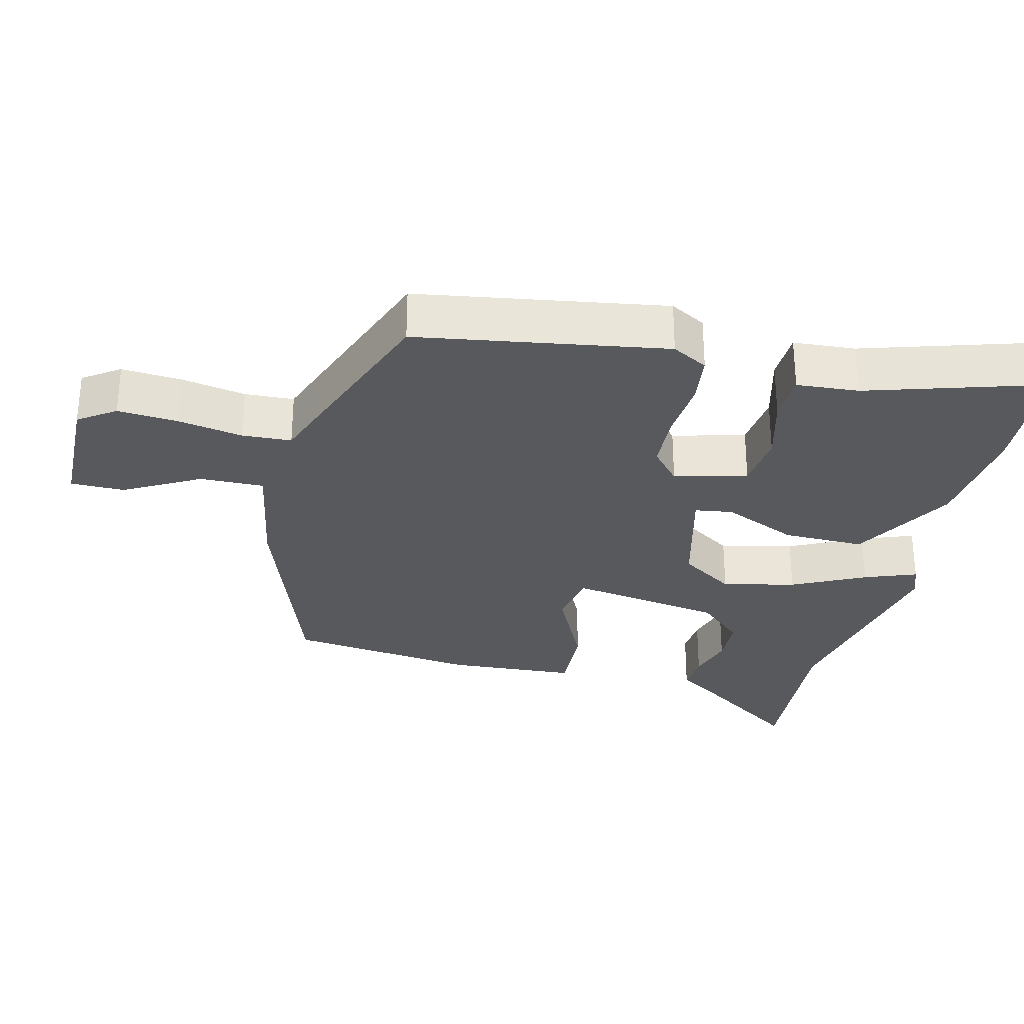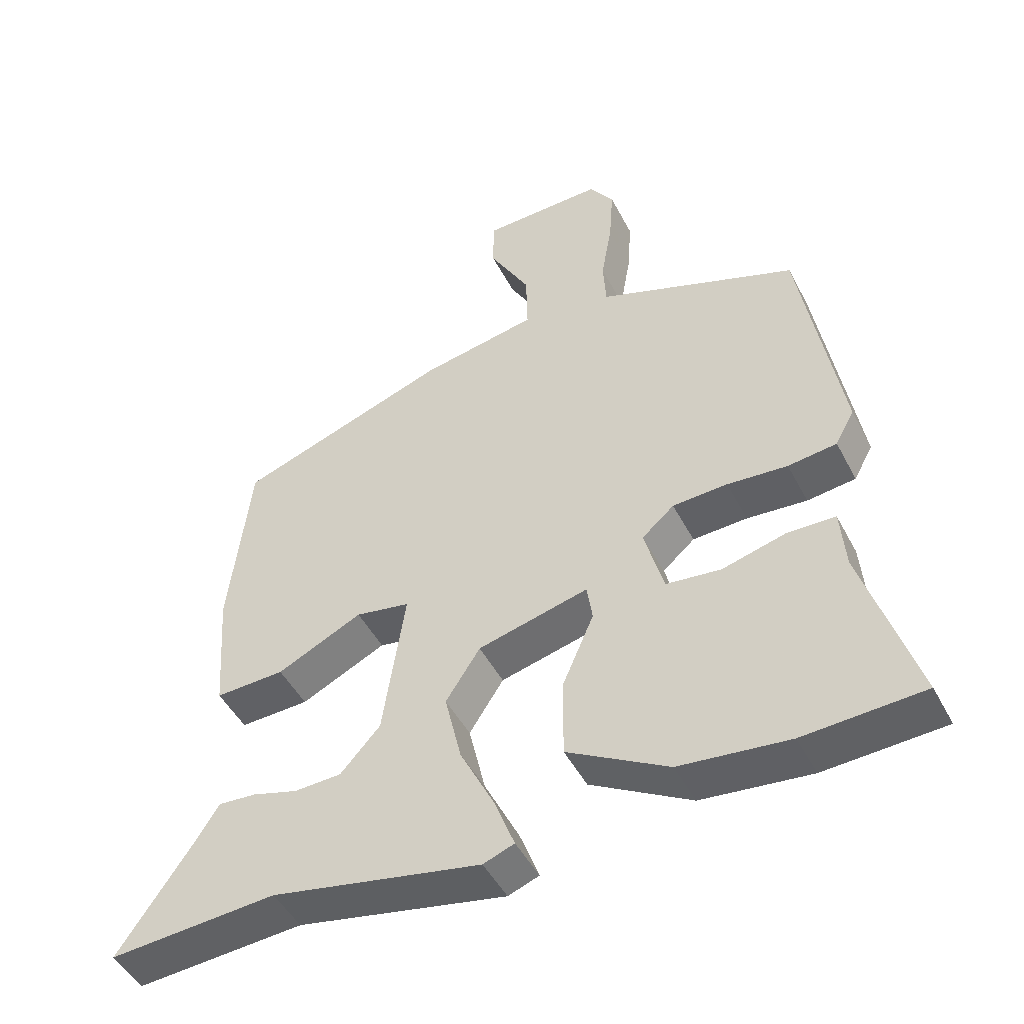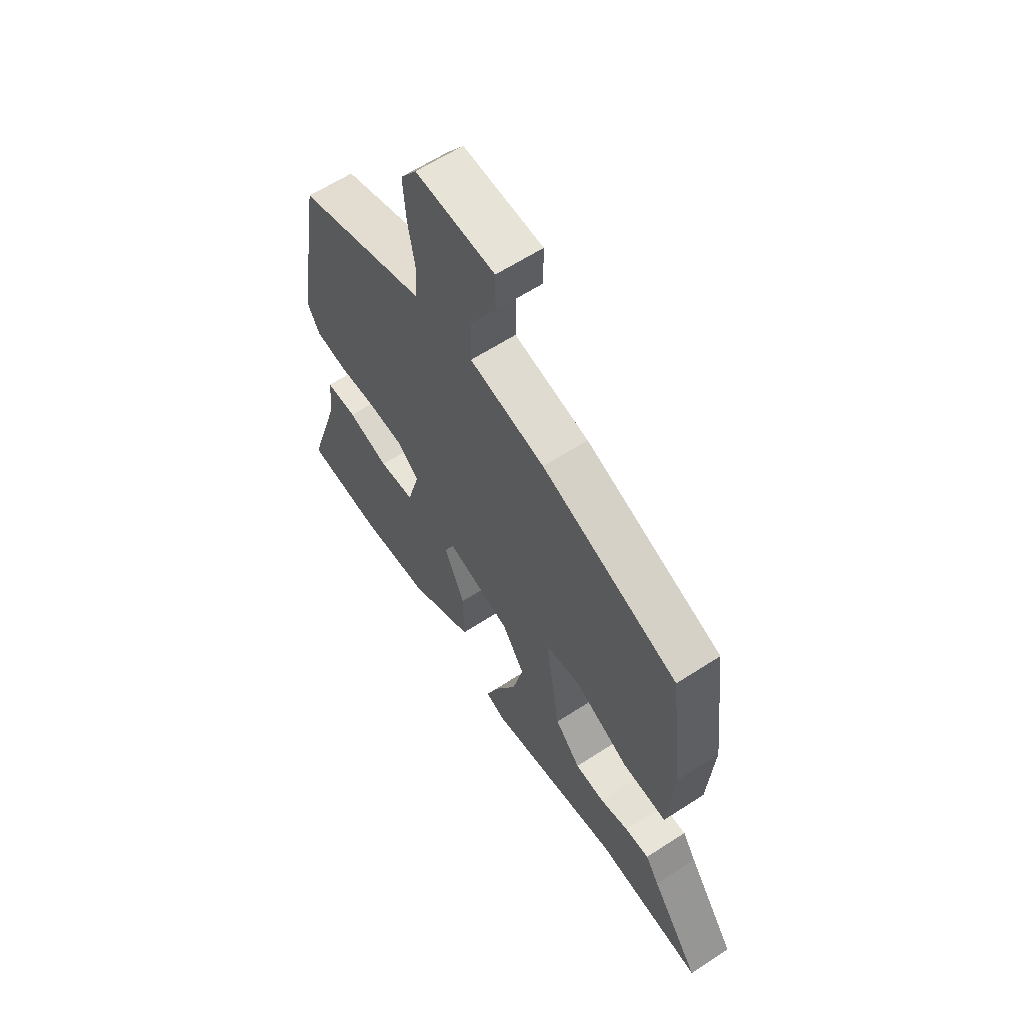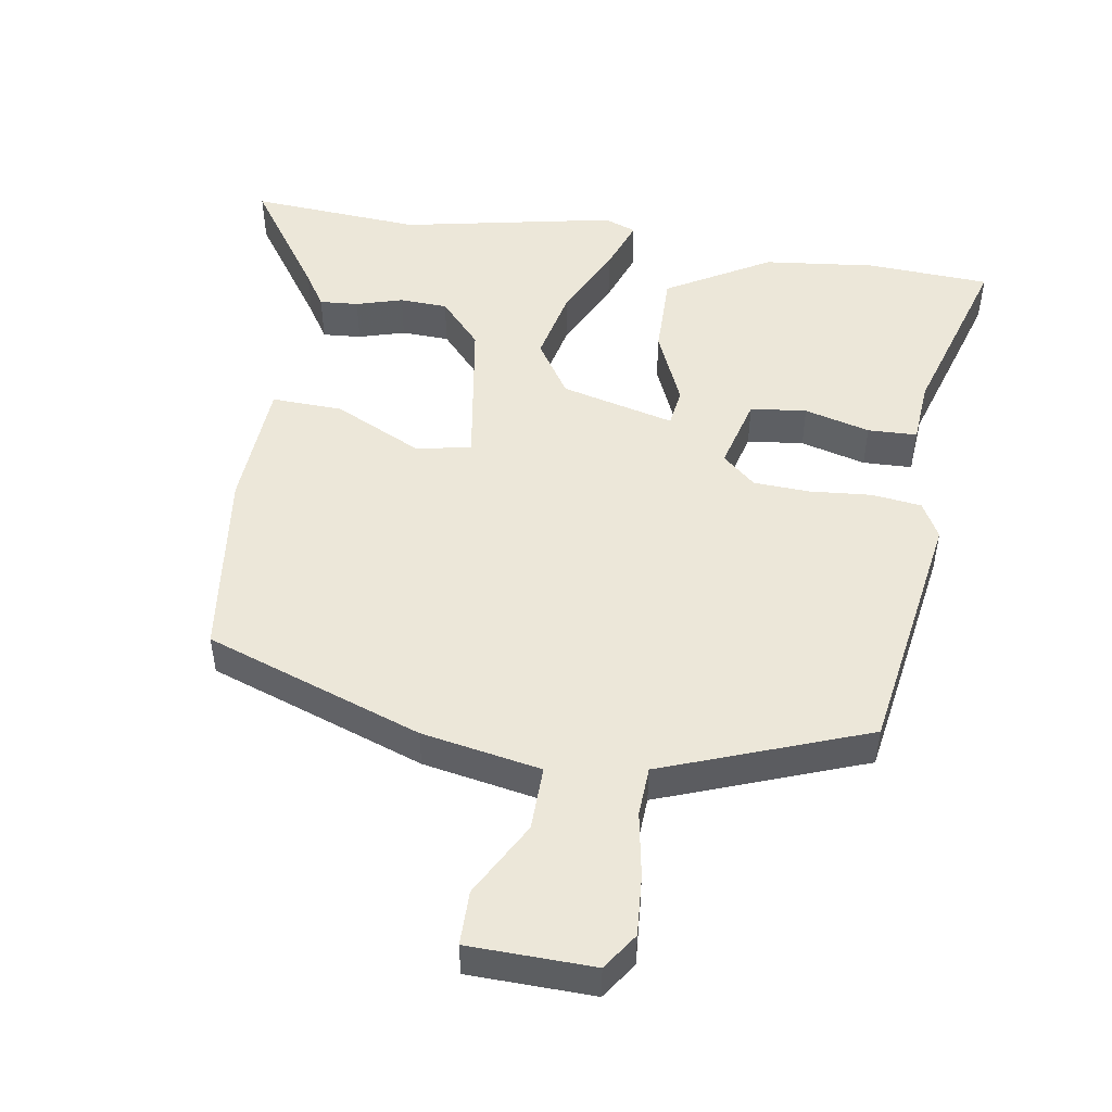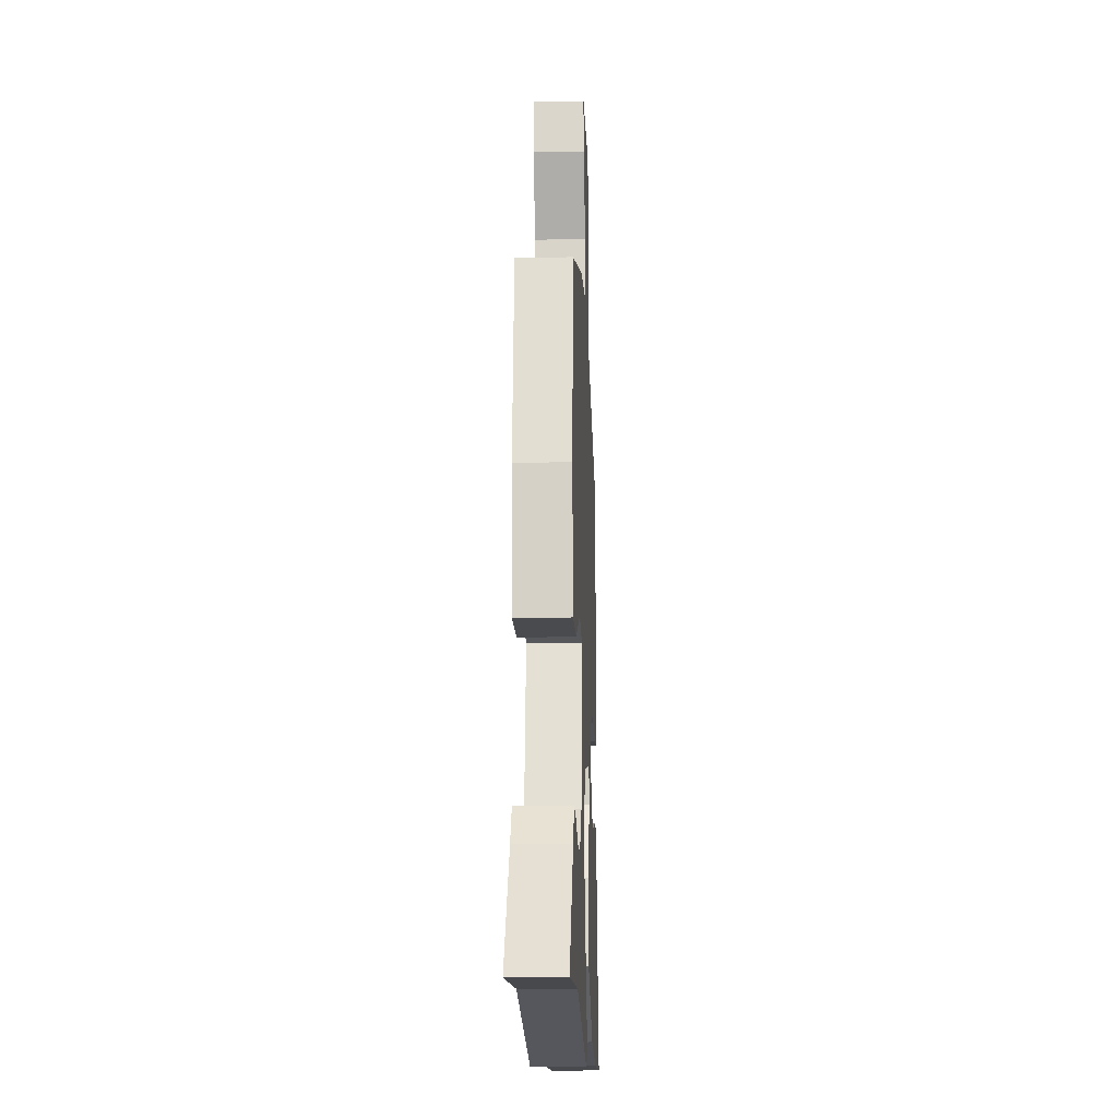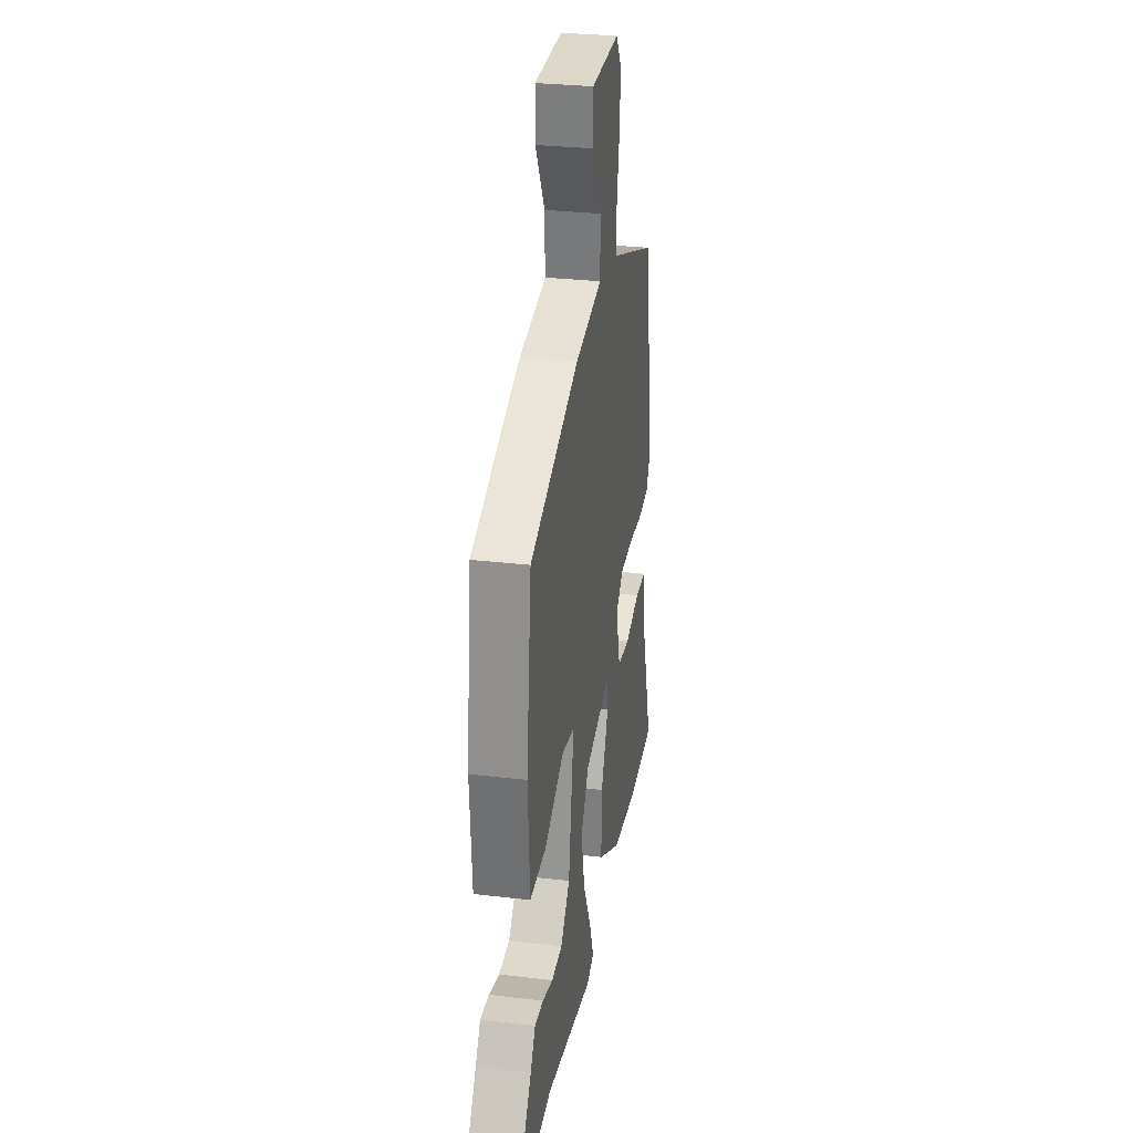
<metadata>
{"format":"obj","ext":"obj","renderer":"f3d","projection":"perspective","resolution":1024,"background":"white","views":[{"elev":-30.2,"azim":76.1,"up":"+Y"},{"elev":-47.5,"azim":26.5,"up":"+Z"},{"elev":61.8,"azim":-123.5,"up":"+Z"},{"elev":49.9,"azim":8.9,"up":"+Y"},{"elev":-16.6,"azim":-87.6,"up":"+Z"},{"elev":29.4,"azim":-80.1,"up":"+Z"}]}
</metadata>
<code>
v -0.343 0.07 -0.488
v -0.586 0.07 -0.506
v -0.475 0.07 -0.345
v -0.444 0.07 -0.296
v -0.389 0.07 -0.3
v -0.323 0.07 -0.319
v -0.255 0.07 -0.316
v -0.197 0.07 -0.252
v -0.164 0.07 -0.034
v -0.243 0.07 -0.02
v -0.367 0.07 -0.08
v -0.468 0.07 -0.084
v -0.481 0.07 0.098
v -0.45 0.07 0.367
v -0.141 0.07 0.477
v 0.029 0.07 0.509
v 0.027 0.07 0.6
v -0.032 0.07 0.706
v -0.032 0.07 0.783
v 0.146 0.07 0.788
v 0.182 0.07 0.736
v 0.176 0.07 0.65
v 0.16 0.07 0.558
v 0.164 0.07 0.488
v 0.219 0.07 0.468
v 0.456 0.07 0.381
v 0.514 0.07 0.028
v 0.486 0.07 -0.023
v 0.415 0.07 -0.032
v 0.327 0.07 -0.025
v 0.247 0.07 -0.029
v 0.2 0.07 -0.07
v 0.228 0.07 -0.173
v 0.308 0.07 -0.182
v 0.401 0.07 -0.157
v 0.471 0.07 -0.159
v 0.478 0.07 -0.248
v 0.555 0.07 -0.497
v 0.381 0.07 -0.507
v 0.222 0.07 -0.49
v 0.075 0.07 -0.407
v 0.076 0.07 -0.291
v 0.122 0.07 -0.185
v 0.114 0.07 -0.131
v -0.047 0.07 -0.172
v -0.097 0.07 -0.249
v -0.073 0.07 -0.353
v -0.022 0.07 -0.456
v 0.006 0.07 -0.53
v -0.039 0.07 -0.547
v -0.343 0 -0.488
v -0.586 0 -0.506
v -0.475 0 -0.345
v -0.444 0 -0.296
v -0.389 0 -0.3
v -0.323 0 -0.319
v -0.255 0 -0.316
v -0.197 0 -0.252
v -0.164 0 -0.034
v -0.243 0 -0.02
v -0.367 0 -0.08
v -0.468 0 -0.084
v -0.481 0 0.098
v -0.45 0 0.367
v -0.141 0 0.477
v 0.029 0 0.509
v 0.027 0 0.6
v -0.032 0 0.706
v -0.032 0 0.783
v 0.146 0 0.788
v 0.182 0 0.736
v 0.176 0 0.65
v 0.16 0 0.558
v 0.164 0 0.488
v 0.219 0 0.468
v 0.456 0 0.381
v 0.514 0 0.028
v 0.486 0 -0.023
v 0.415 0 -0.032
v 0.327 0 -0.025
v 0.247 0 -0.029
v 0.2 0 -0.07
v 0.228 0 -0.173
v 0.308 0 -0.182
v 0.401 0 -0.157
v 0.471 0 -0.159
v 0.478 0 -0.248
v 0.555 0 -0.497
v 0.381 0 -0.507
v 0.222 0 -0.49
v 0.075 0 -0.407
v 0.076 0 -0.291
v 0.122 0 -0.185
v 0.114 0 -0.131
v -0.047 0 -0.172
v -0.097 0 -0.249
v -0.073 0 -0.353
v -0.022 0 -0.456
v 0.006 0 -0.53
v -0.039 0 -0.547
f 49 50 1
f 48 49 1
f 47 48 1
f 46 47 1 2
f 41 42 43
f 40 41 43
f 39 40 43
f 38 39 43
f 37 38 43
f 34 35 36 37
f 33 34 37 43
f 32 33 43 44
f 28 29 30
f 27 28 30
f 26 27 30
f 25 26 30
f 24 25 30
f 24 30 31
f 21 22 23
f 20 21 23
f 19 20 23
f 18 19 23
f 17 18 23
f 16 17 23 24
f 15 16 24
f 14 15 24
f 13 14 24
f 12 13 24
f 11 12 24
f 10 11 24
f 24 31 32
f 10 24 32
f 9 10 32
f 3 4 5 6
f 3 6 7
f 2 3 7
f 46 2 7
f 45 46 7 8
f 9 32 44 45
f 8 9 45
f 51 100 99
f 51 99 98
f 51 98 97
f 52 51 97 96
f 93 92 91
f 93 91 90
f 93 90 89
f 93 89 88
f 93 88 87
f 87 86 85 84
f 93 87 84 83
f 94 93 83 82
f 80 79 78
f 80 78 77
f 80 77 76
f 80 76 75
f 80 75 74
f 81 80 74
f 73 72 71
f 73 71 70
f 73 70 69
f 73 69 68
f 73 68 67
f 74 73 67 66
f 74 66 65
f 74 65 64
f 74 64 63
f 74 63 62
f 74 62 61
f 74 61 60
f 82 81 74
f 82 74 60
f 82 60 59
f 56 55 54 53
f 57 56 53
f 57 53 52
f 57 52 96
f 58 57 96 95
f 95 94 82 59
f 95 59 58
f 1 51 52 2
f 2 52 53 3
f 3 53 54 4
f 4 54 55 5
f 5 55 56 6
f 6 56 57 7
f 7 57 58 8
f 8 58 59 9
f 9 59 60 10
f 10 60 61 11
f 11 61 62 12
f 12 62 63 13
f 13 63 64 14
f 14 64 65 15
f 15 65 66 16
f 16 66 67 17
f 17 67 68 18
f 18 68 69 19
f 19 69 70 20
f 20 70 71 21
f 21 71 72 22
f 22 72 73 23
f 23 73 74 24
f 24 74 75 25
f 25 75 76 26
f 26 76 77 27
f 27 77 78 28
f 28 78 79 29
f 29 79 80 30
f 30 80 81 31
f 31 81 82 32
f 32 82 83 33
f 33 83 84 34
f 34 84 85 35
f 35 85 86 36
f 36 86 87 37
f 37 87 88 38
f 38 88 89 39
f 39 89 90 40
f 40 90 91 41
f 41 91 92 42
f 42 92 93 43
f 43 93 94 44
f 44 94 95 45
f 45 95 96 46
f 46 96 97 47
f 47 97 98 48
f 48 98 99 49
f 49 99 100 50
f 50 100 51 1

</code>
